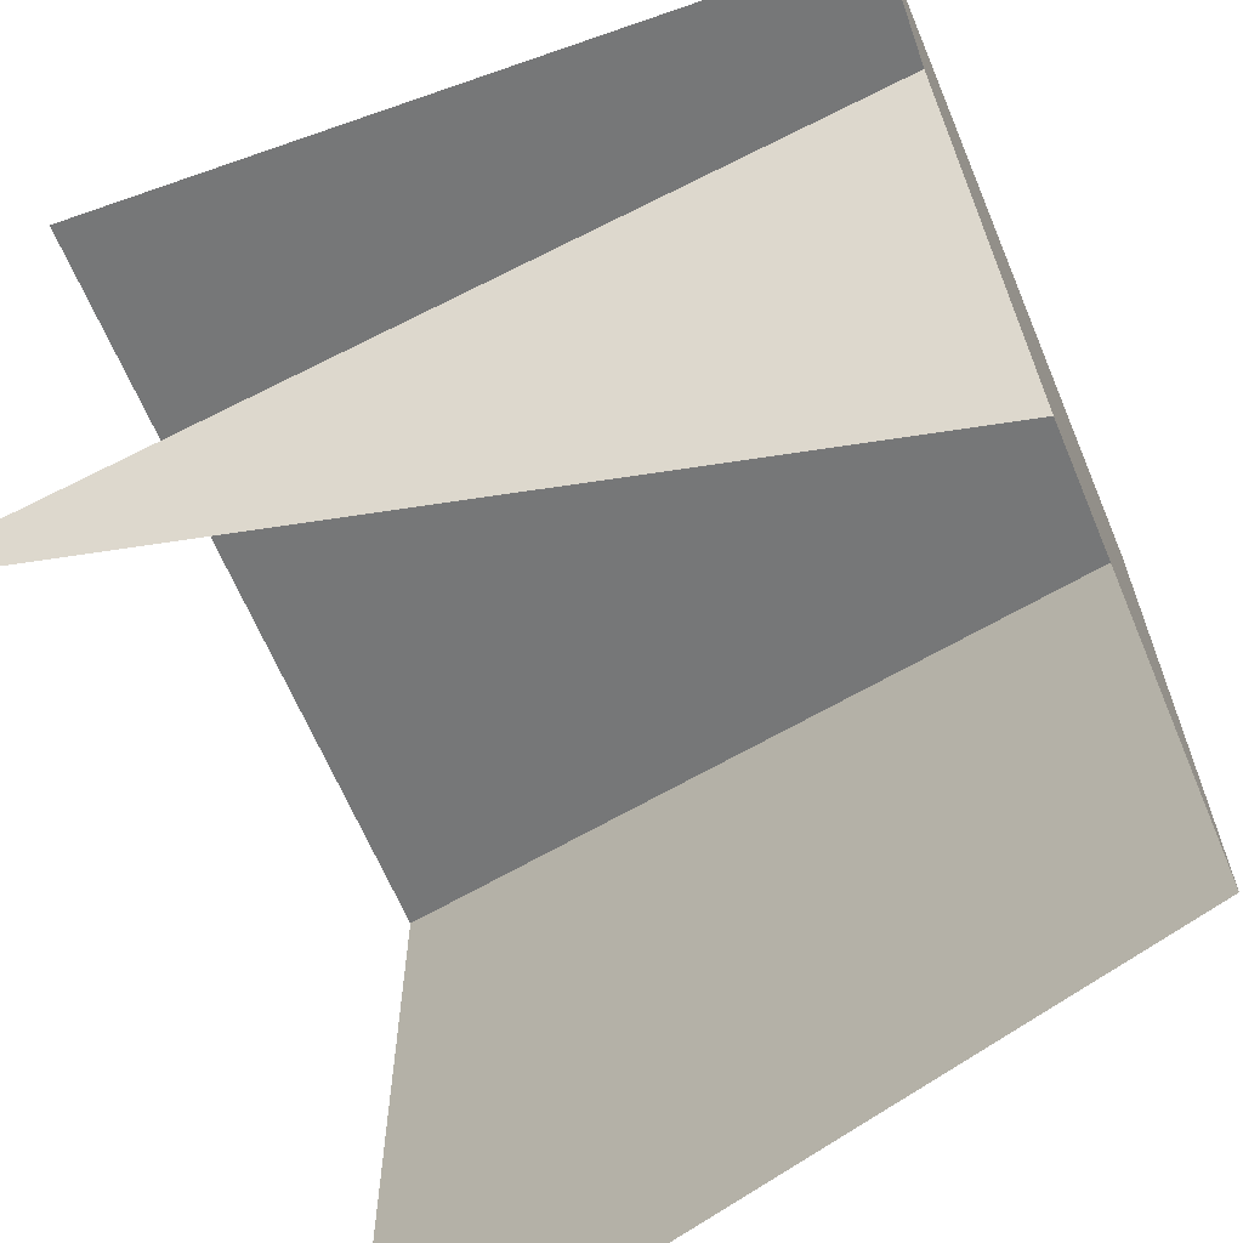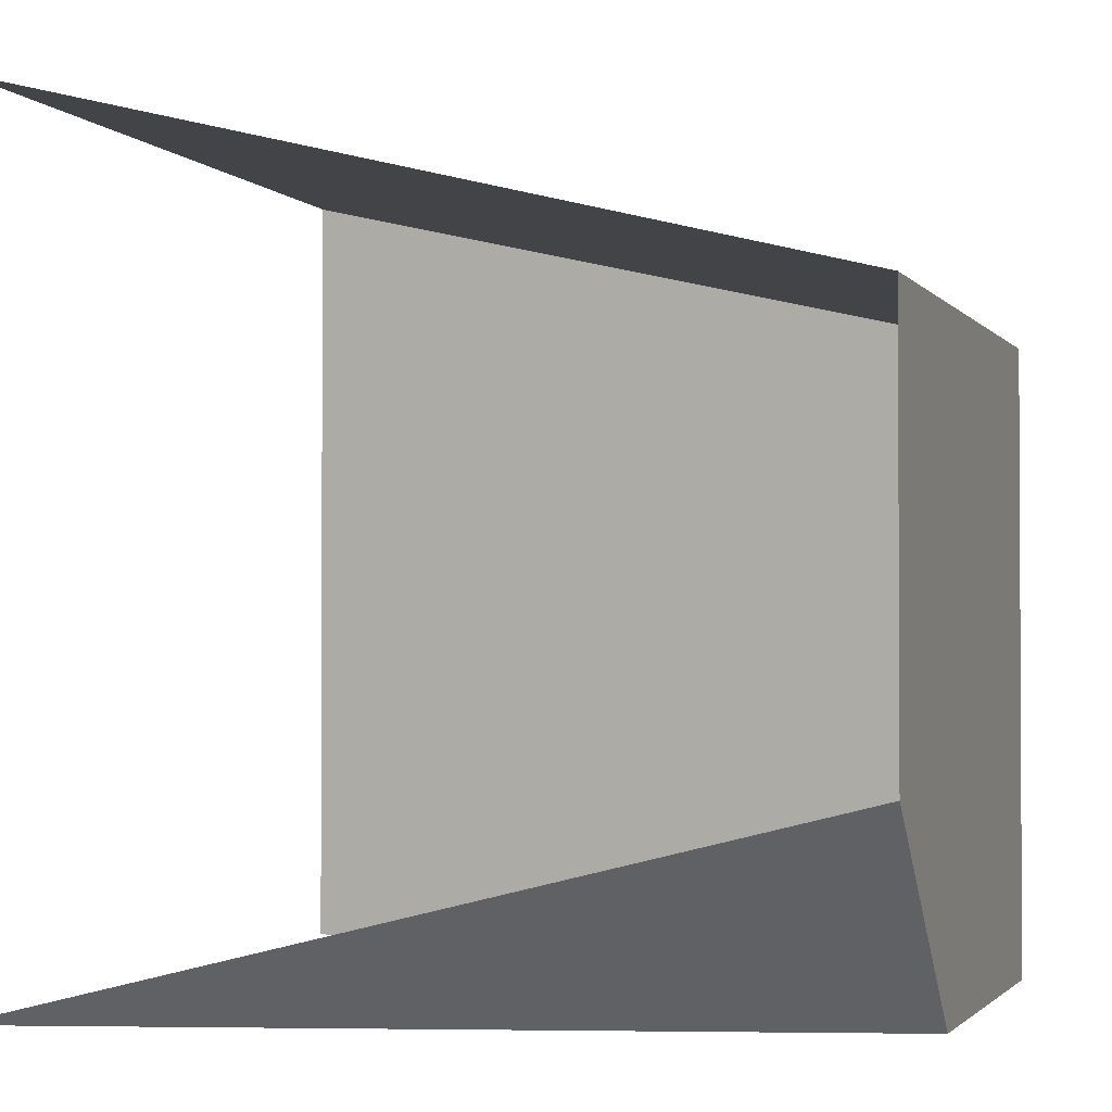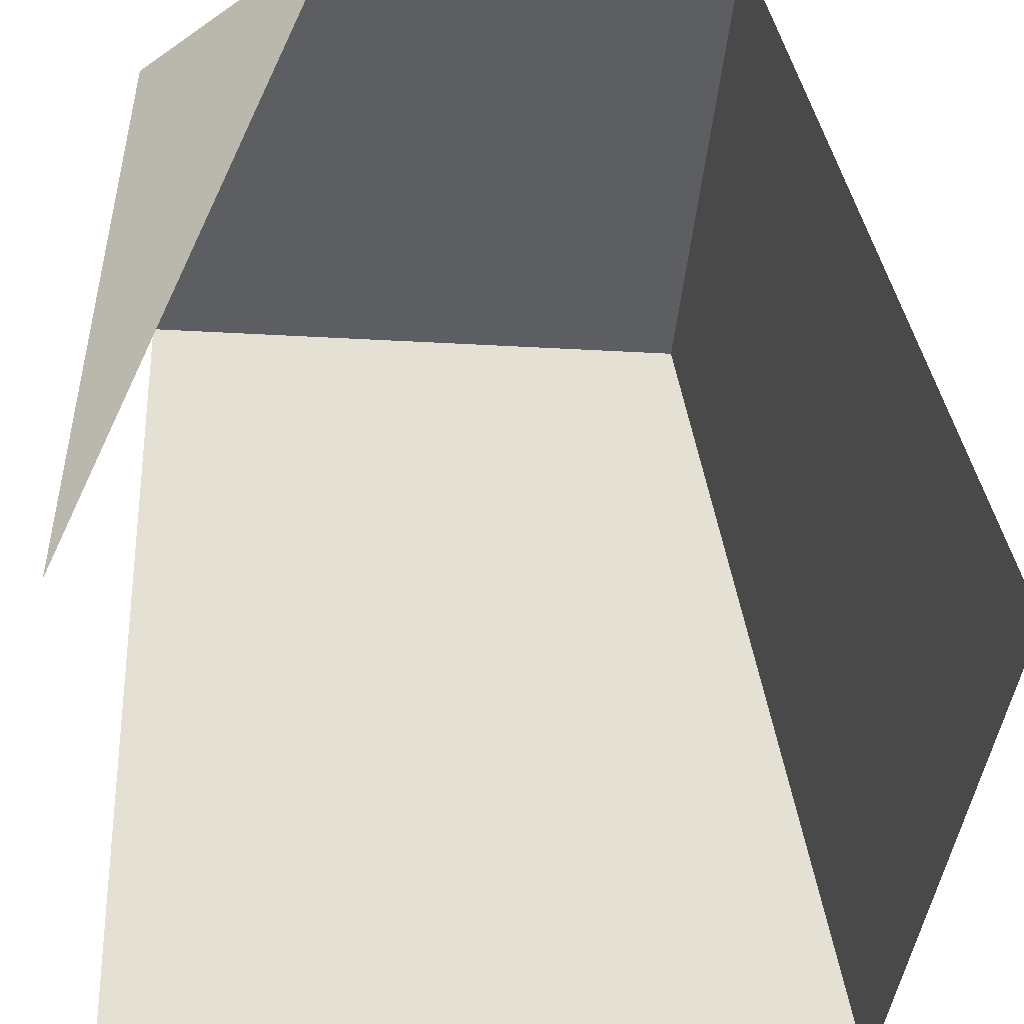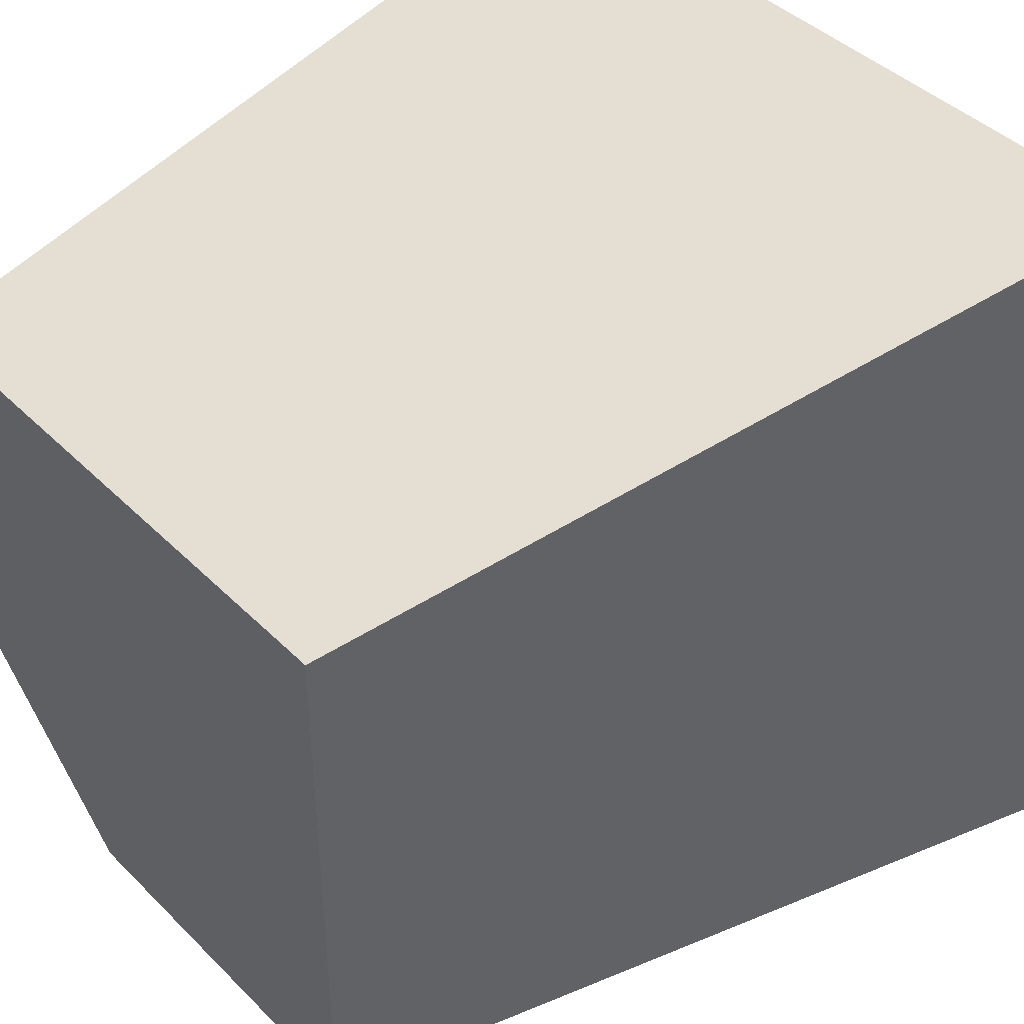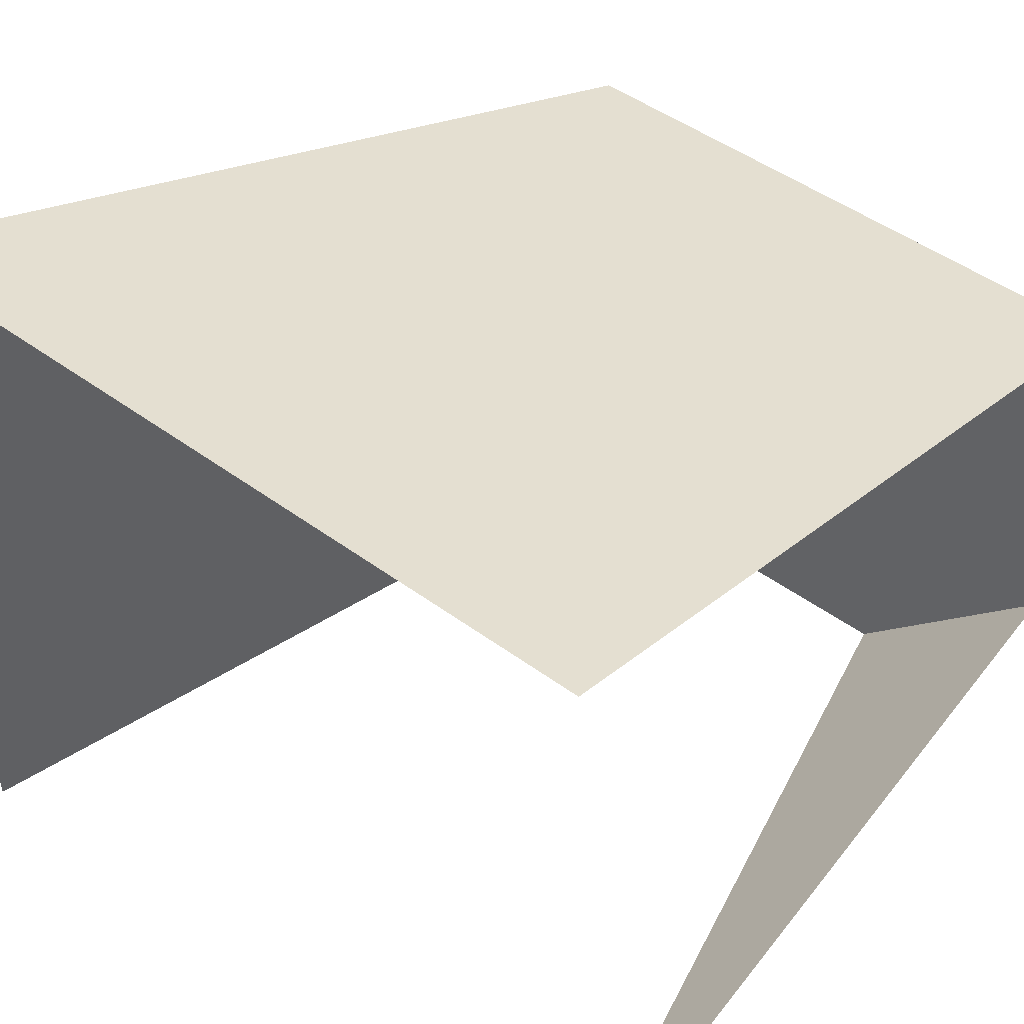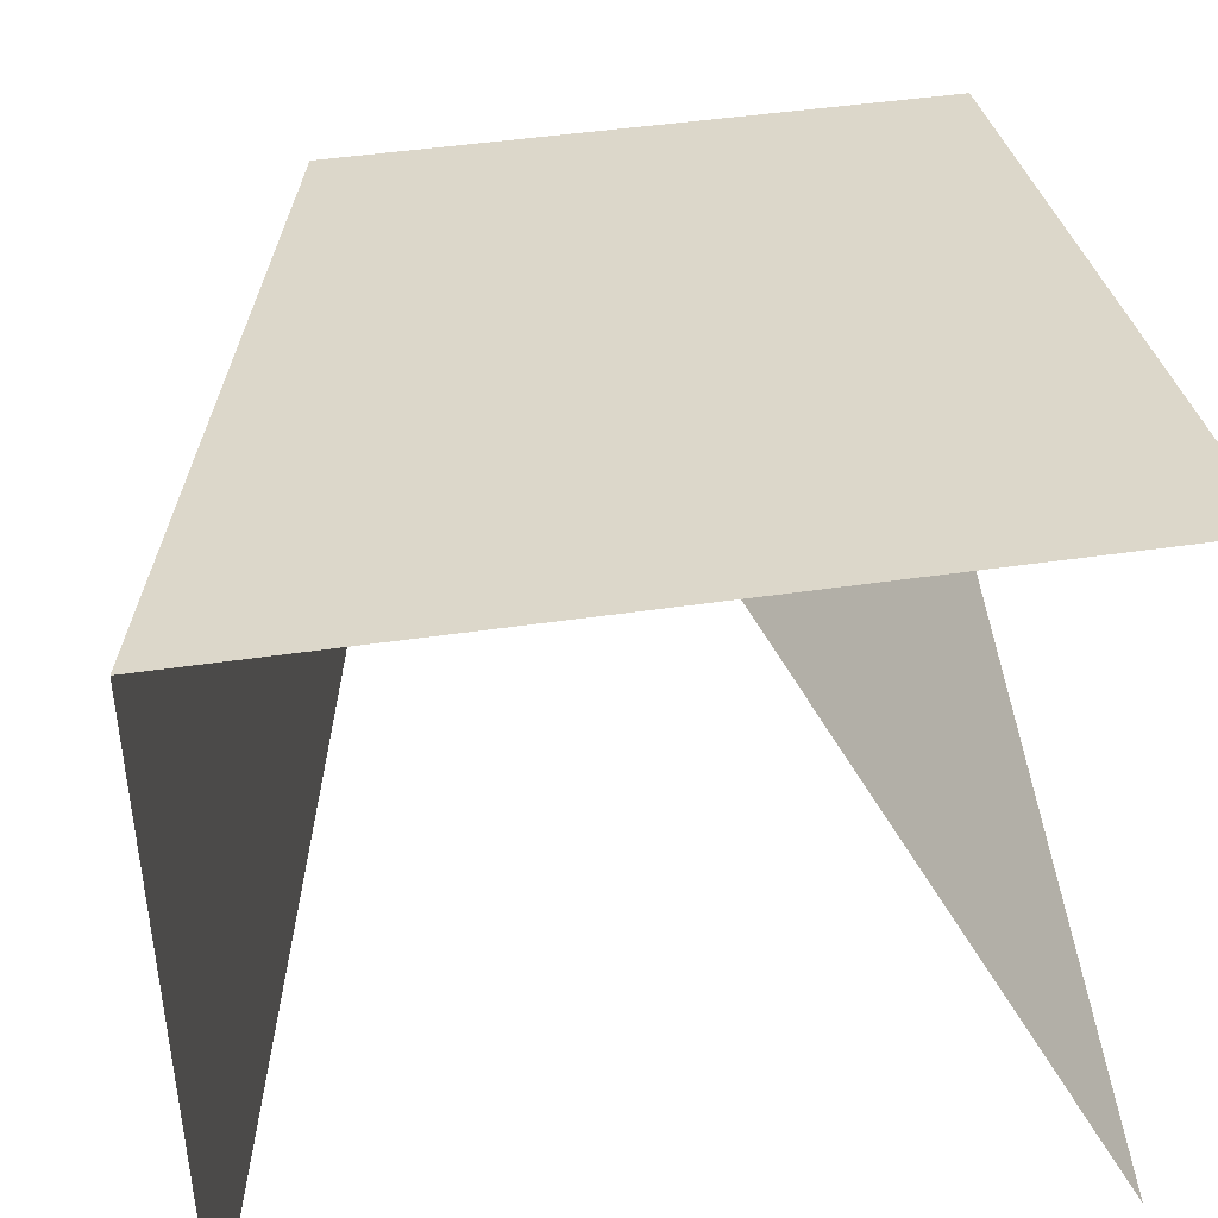
<metadata>
{"format":"obj","ext":"obj","renderer":"f3d","projection":"perspective","resolution":1024,"background":"white","views":[{"elev":-65.0,"azim":112.8,"up":"+Z"},{"elev":-1.8,"azim":107.8,"up":"+Z"},{"elev":-37.9,"azim":175.9,"up":"+Y"},{"elev":42.3,"azim":-130.5,"up":"+Z"},{"elev":47.0,"azim":39.9,"up":"+Z"},{"elev":45.0,"azim":-9.7,"up":"+Z"}]}
</metadata>
<code>
o 0.001
v 0.75 1 0.25
v 1 1 0.75
v 1 0 1
v 0.25 1 -0
v 0 0 0
v 0.25 1 0.75
v 0 0 1
v 1 1 0.25
v 0.75 1 -0
v 1 0 0
f 1 4 6
f 3 6 7
f 7 6 5
f 6 3 2
f 5 6 4
f 6 2 1
f 8 10 9
f 8 9 1
f 4 1 9
f 2 8 1

</code>
